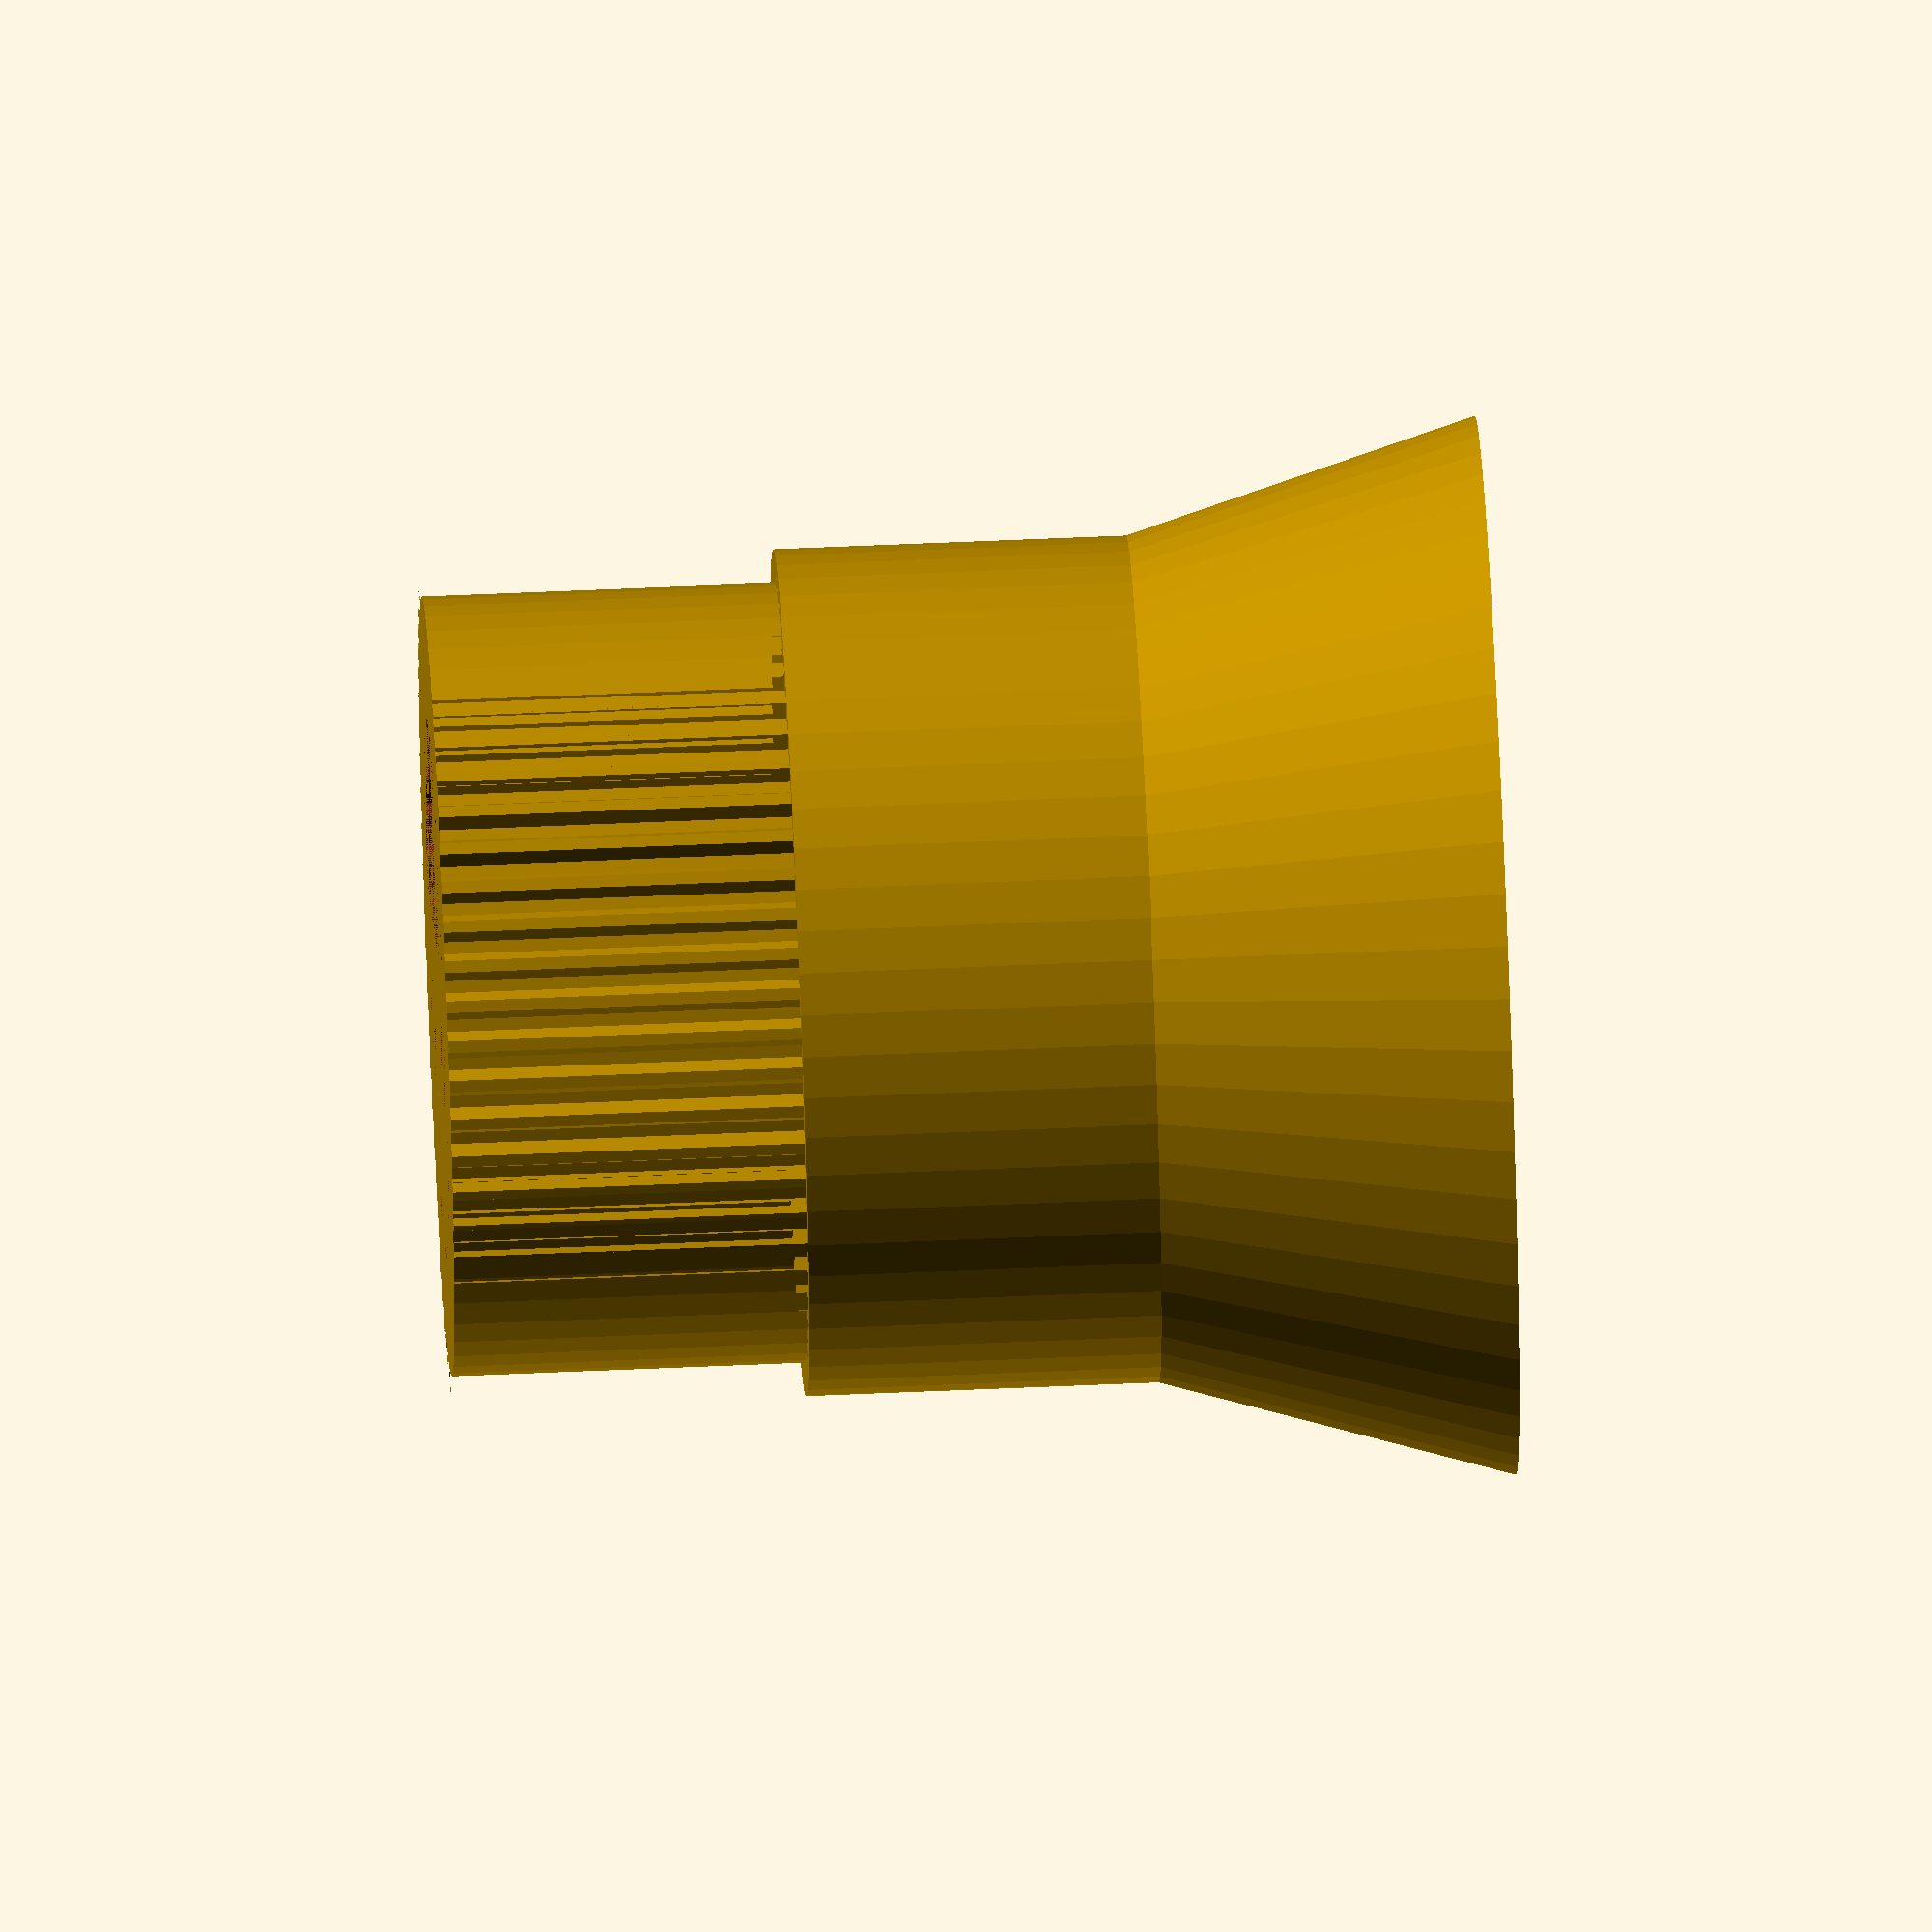
<openscad>
/*
    CONSTANTS
*/
height = 10;

/*
    PRIMITIVE SHAPES
*/
module star(inner_diameter, outer_diameter, steps) {
    r1 = outer_diameter / 2;
    r2 = inner_diameter / 2;
    linear_extrude(height = height) 
        polygon(points=[for (i = [0:2*steps-1]) 
            let (angle = i * 360 / (2*steps)) 
            if (i % 2 == 0) 
                [r1*cos(angle), r1*sin(angle)] 
            else 
                [r2*cos(angle), r2*sin(angle)]
        ]);
}

module circular(diameter, steps) {
    cylinder($fn = steps, r = diameter / 2, h = height);
}

module cylinder_extrude($fn, r, h, scale = 1) {
    linear_extrude(height = h, scale = scale)
    polygon(points=[for (i = [0:$fn-1])
        let (angle = i * 360 / $fn)
        [r*cos(angle), r*sin(angle)]
    ]);
}

module donut(inner_diameter, outer_diameter, steps) {
  difference() {
    circular(outer_diameter, steps);
    circular(inner_diameter, steps);
  }  
}

/*
    SPLINES
*/
module big_spline() {
    steps = 63;
    max_diameter_cutoff = 24;
    
    inner_diameter = 21.5;
    outer_diameter = 23.5;
    cutoff = 0.6;
    
    difference() {
        star(inner_diameter, outer_diameter, steps); // loses 0.6 on both sides (inner, outer)
        rotate(a = 360 / steps / 2) {
            donut(outer_diameter - cutoff, max_diameter_cutoff, steps);
        }
    }
    
    circular(inner_diameter + cutoff, steps);
}

// 15.7 to 15.95
// 0.15 ridged size
// cutoff same (bottom and top)

// distance between wedges:
// 1.5 on the outside
// 1 on the inside

module small_spline() {
    steps = 33;
    max_diameter_cutoff = 20;
    
    // 2.6 = chip_width * 2 + gap
    // ((1.35*33)/(2*pi))*2 = inner + cutoff
    
    // not getting consistant results.
 
    gap = 2.5;
    d1 = 15.45;
    d2 = 15.95;
    flat = (d2 - d1) + 0; // 0.25 +  ??? (changes start from d2 - d1, bottom no change)
    
    cutoff = (2 * (d2 - d1) * flat)/(gap - (3 * flat));
    echo(cutoff)
    echo(d1 - cutoff)
    echo(d2 + cutoff)
    
    difference() {
        star(d1 - cutoff, d2 + cutoff, steps); // loses 0.6 on both sides (inner, outer)
        rotate(a = 360 / steps / 2) {
            donut(d2, max_diameter_cutoff, steps);
        }
    }
    
    cylinder_extrude($fn = steps, r = d1/2, h = height);
}

/*
    ADAPTER
*/

module small_shaft() {
    translate([0, 0, 20]) small_spline();
    translate([0, 0, 14]) rotate(a = 360 / 33 / 2) cylinder_extrude($fn = 33, r = 8 + 0.1, h = 6);
    translate([0, 0, 4])  rotate(a = 360 / 33 / 2) cylinder_extrude($fn = 33, r = 9.25 + 0.1, h = 10, scale = (8 + 0.1)/(9.25 + 0.1));
    rotate(a = 360 / 33 / 2) cylinder_extrude($fn = 33, r = 12 + 0.1, h = 4, scale = (9.25 + 0.1)/(12 + 0.1));
}

module big_shaft() {
    translate([0, 0, 20]) big_spline();
    translate([0, 0, 10]) rotate(a = 360 / 63 / 2) cylinder_extrude($fn = 63, r = 12, h = 10);
    rotate(a = 360 / 63 / 2) cylinder_extrude($fn = 63, r = 15, h = 10, scale = 12/15);
}

difference() {
    big_shaft();
    small_shaft();
}

</openscad>
<views>
elev=301.3 azim=98.6 roll=87.4 proj=o view=wireframe
</views>
